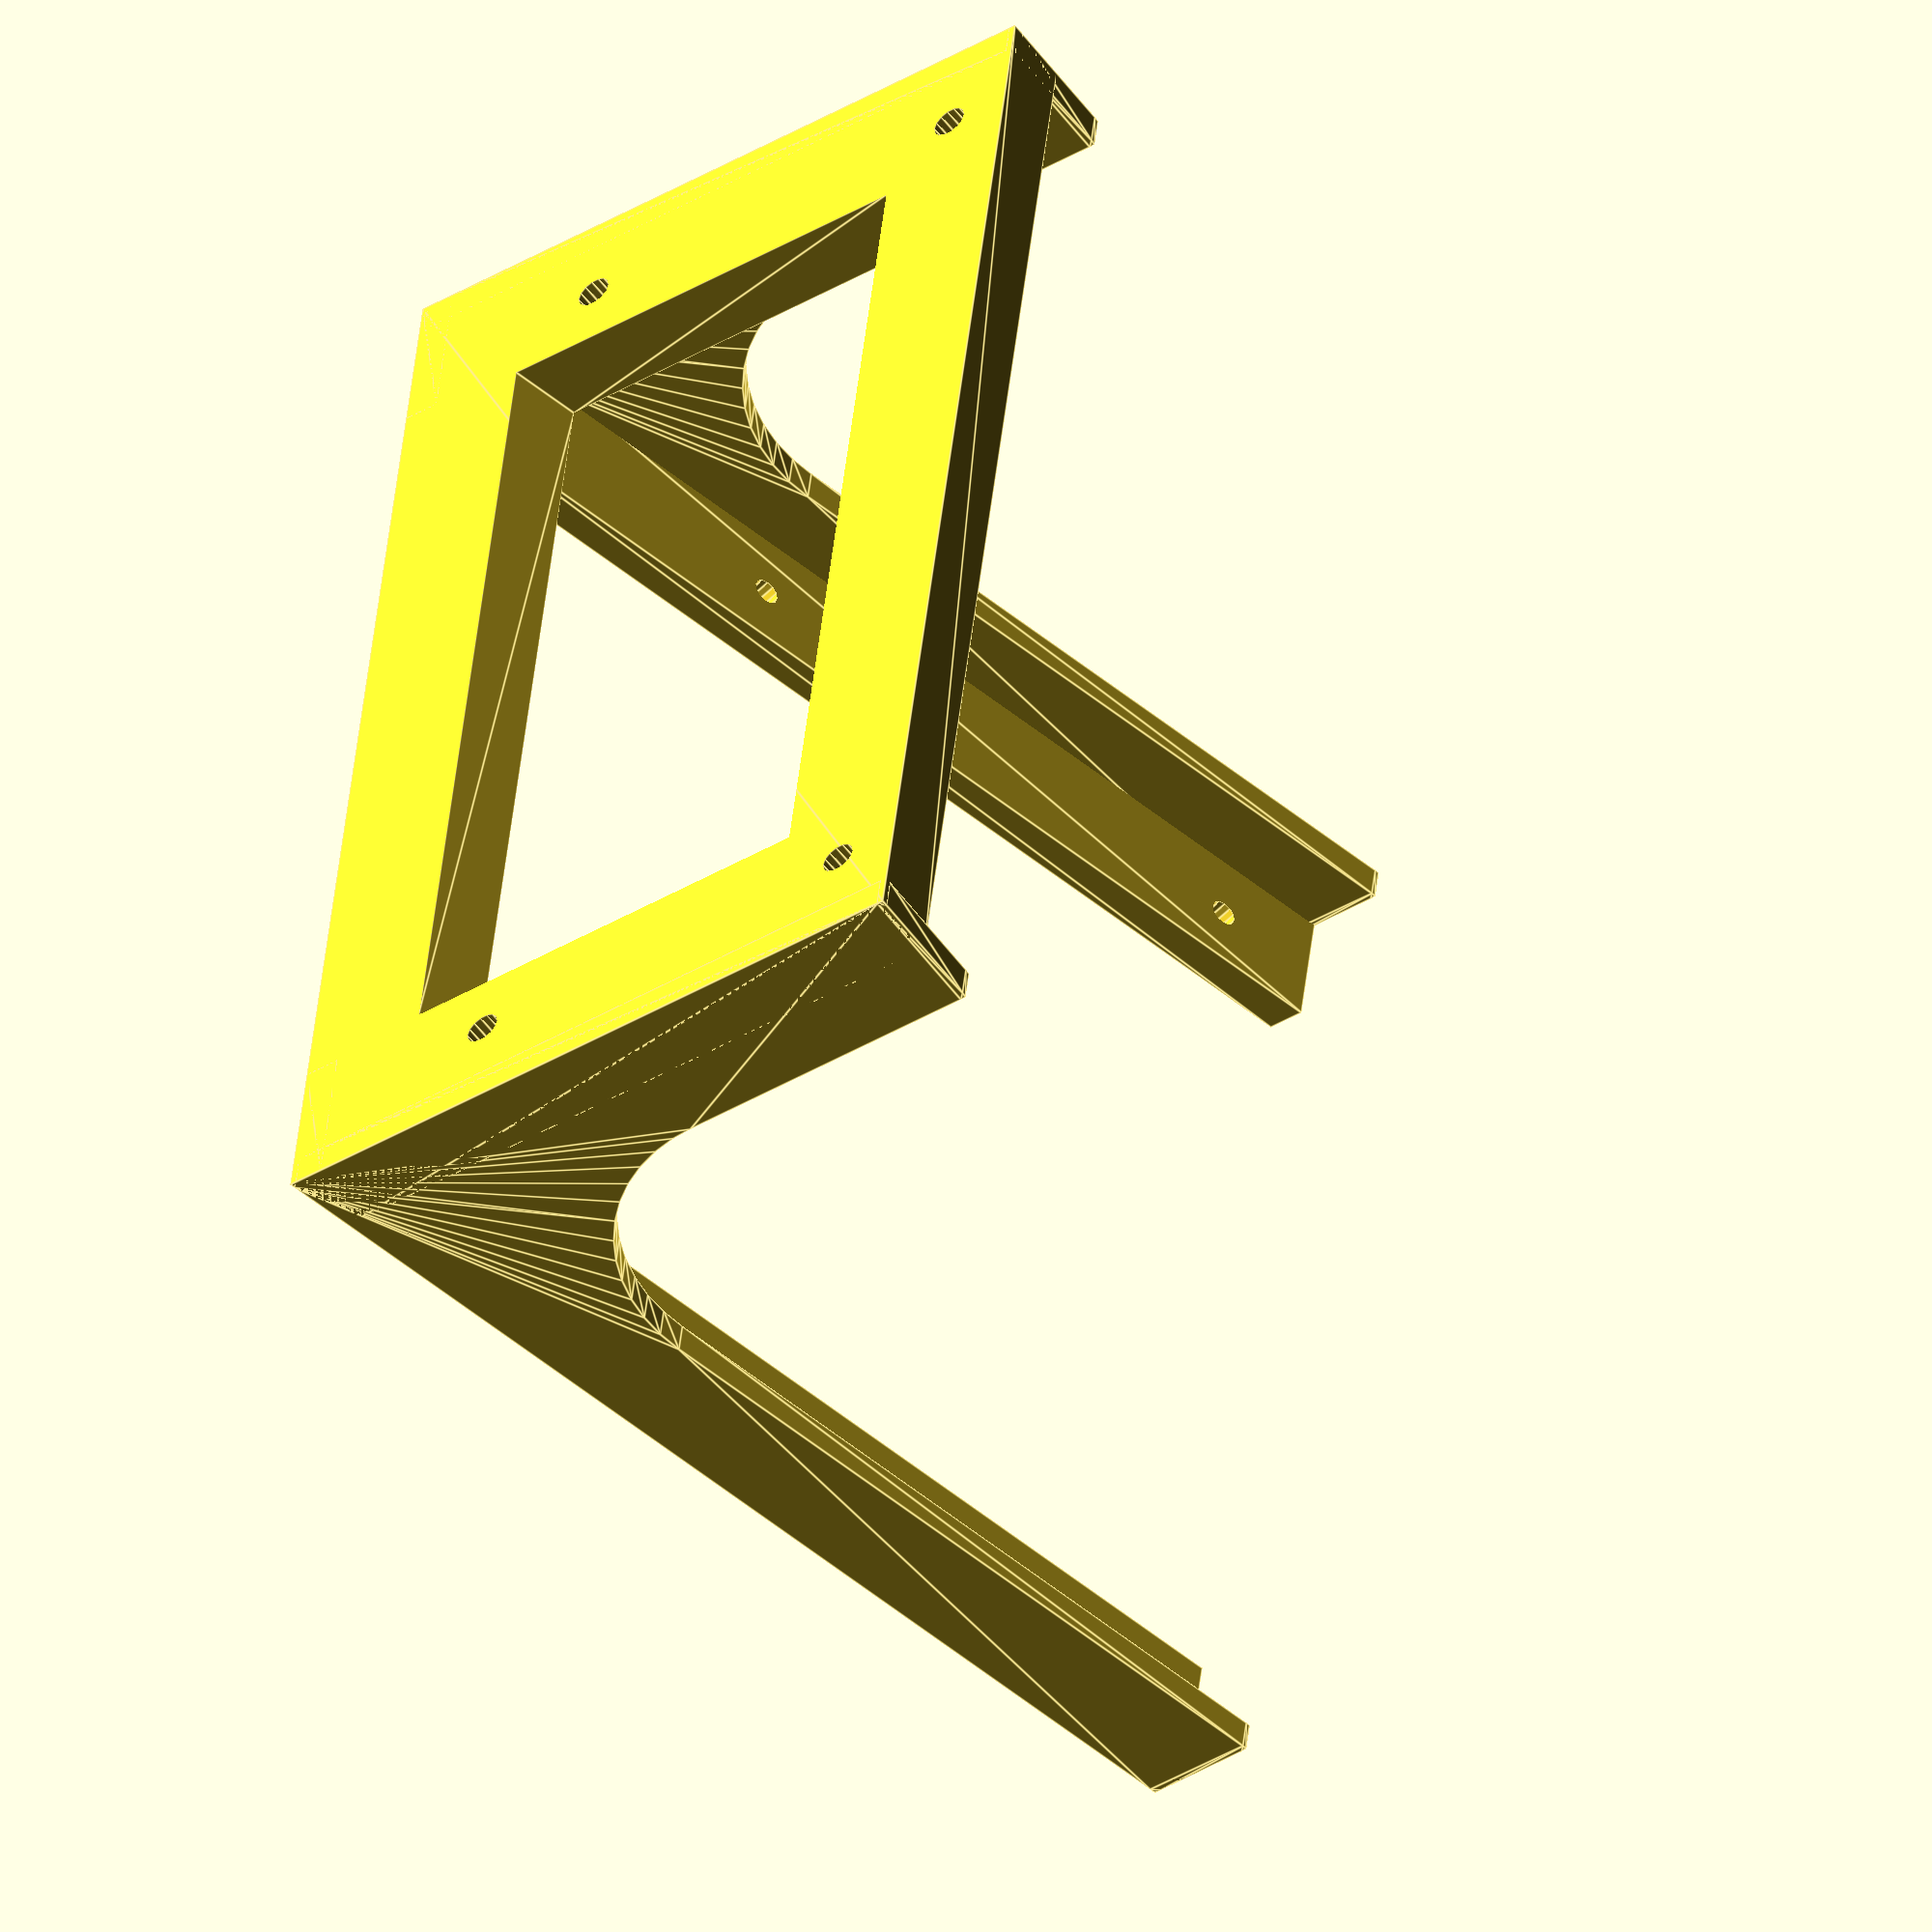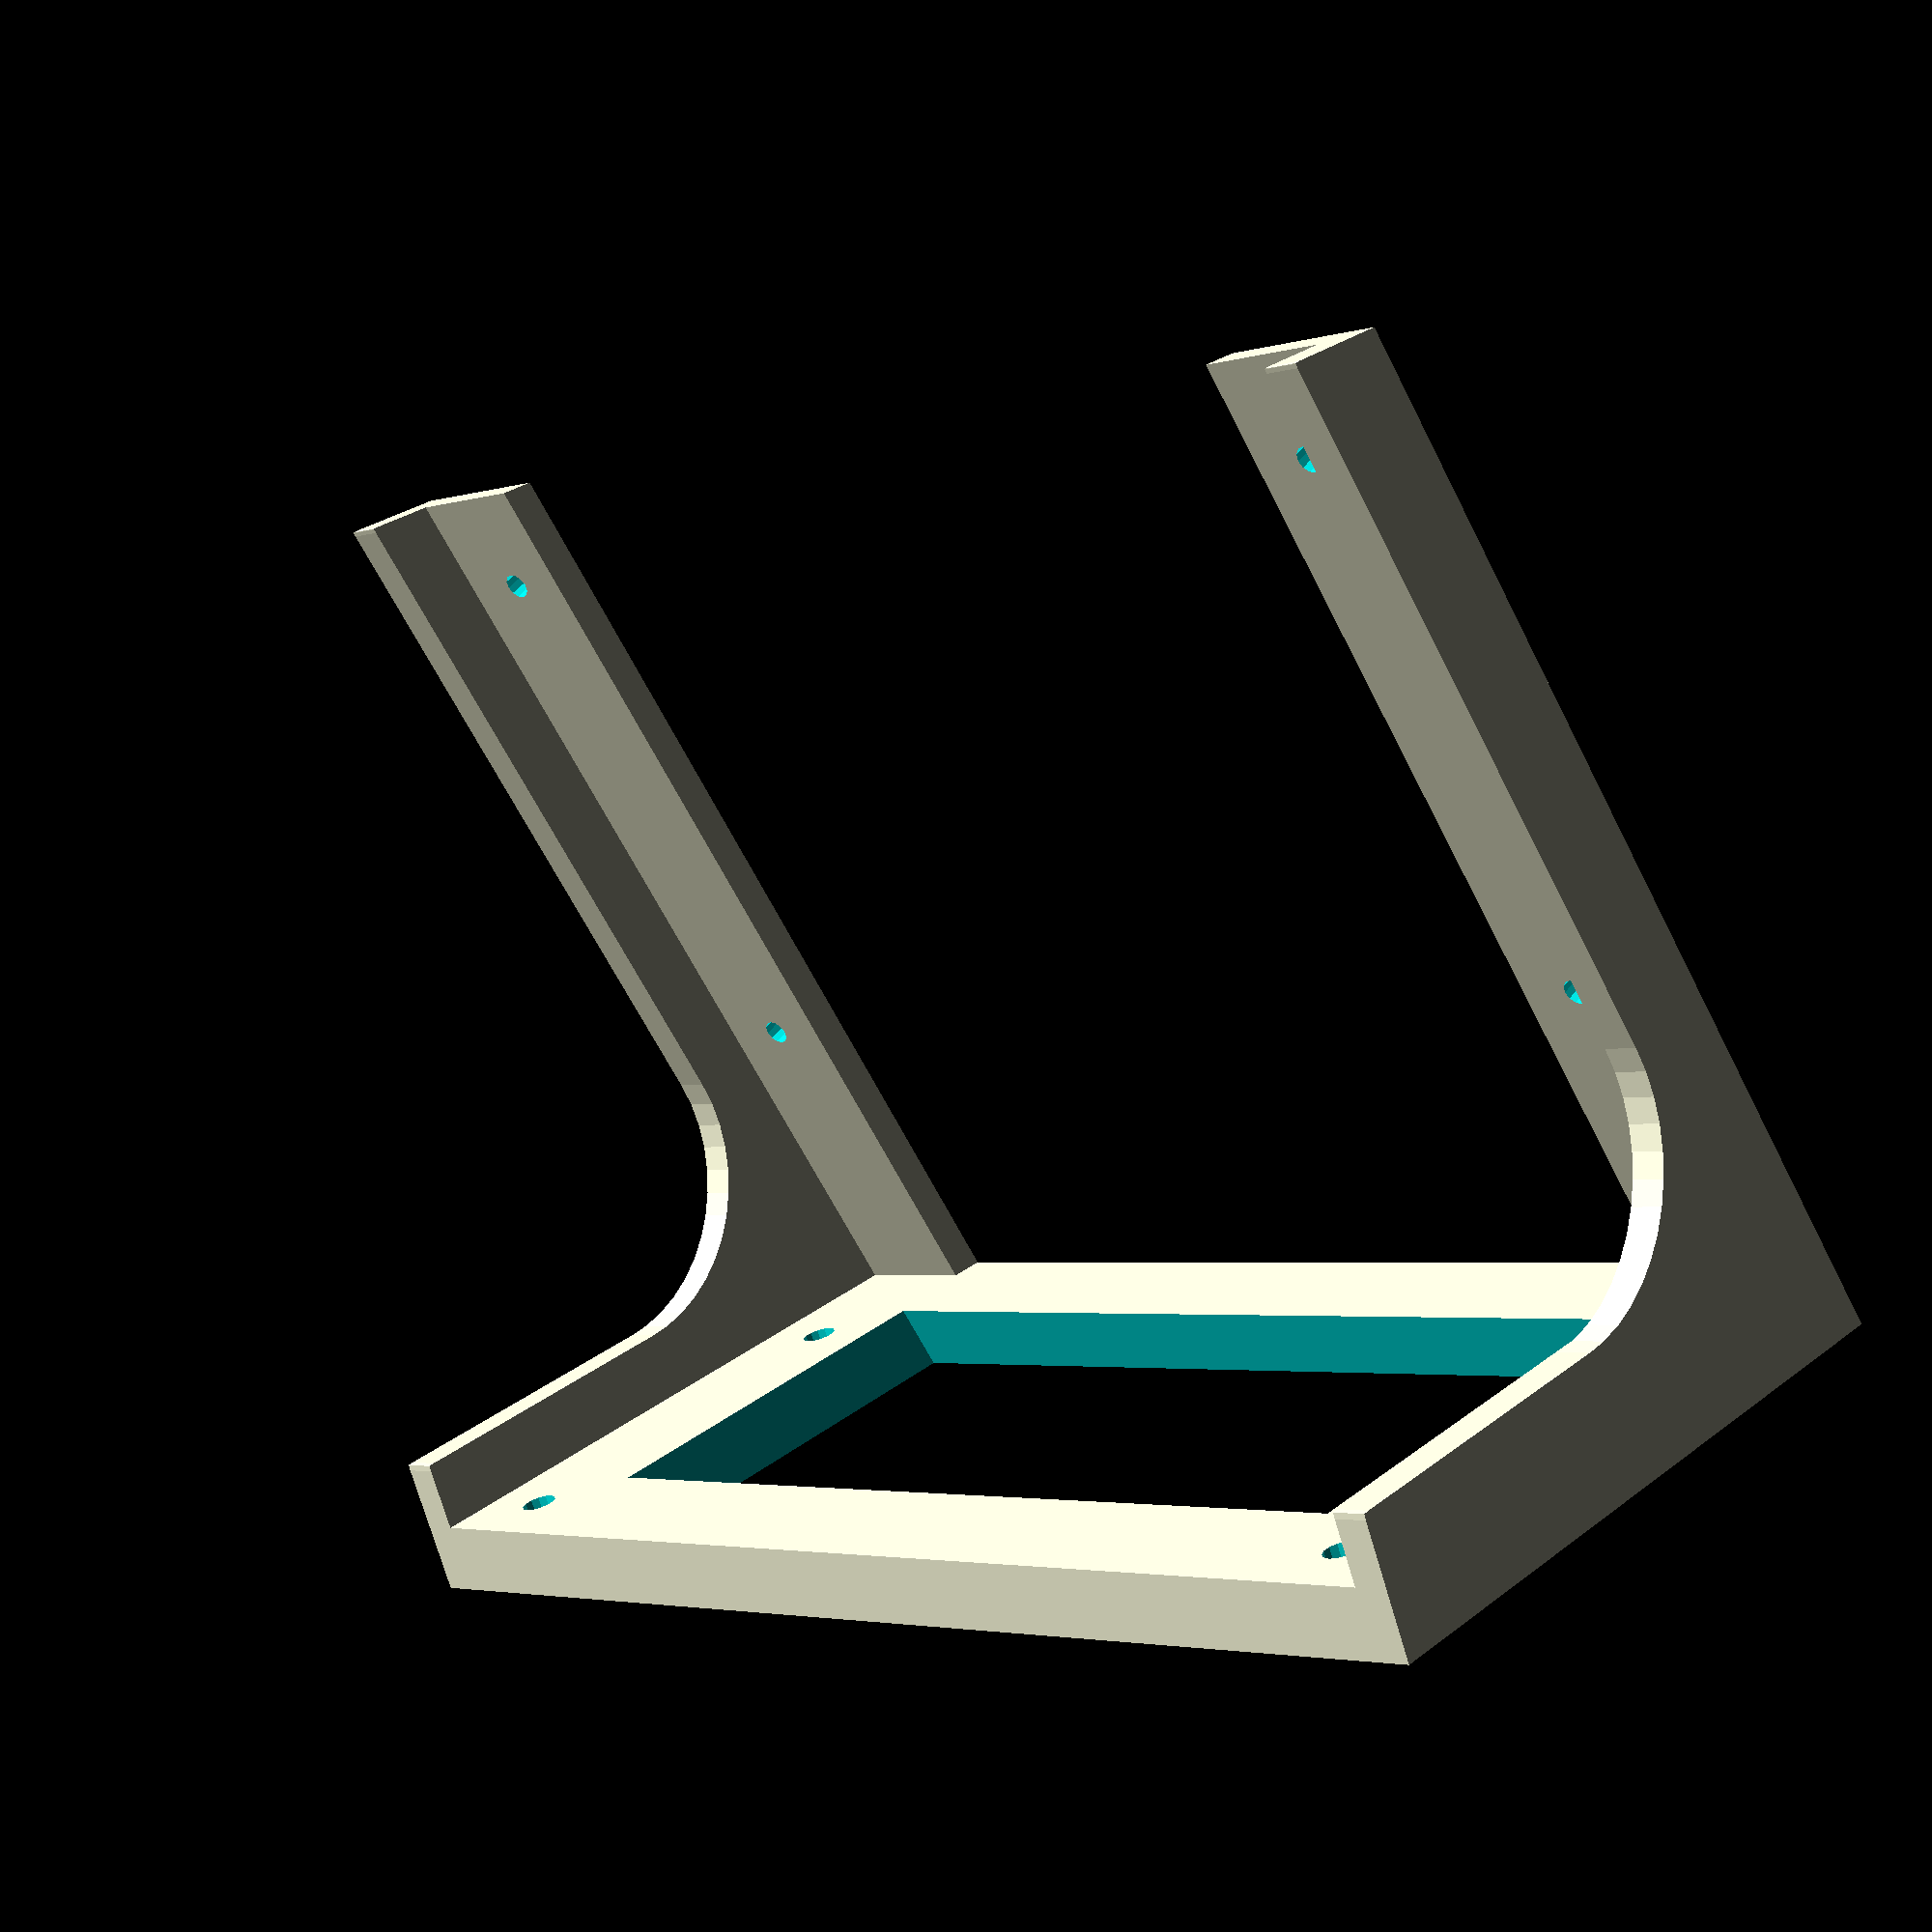
<openscad>
//------------------------------------------------------------------
/*

Simple Display Stand for Rasberry Pi 7" Display

Similar to: http://www.thingiverse.com/thing:1021025

But:

1) OpenSCAD
2) Allow the usb power port to be at the bottom (normal display orientation).
3) Allow some mounting holes on the foot.
4) Variable thickness display supports to accomodate various M3 screw lengths.
5) Added webbing for better strength.

*/
//------------------------------------------------------------------
/* [Global] */

base_height = 8;
base_length = 150;
base_width = 80;
base_hole_diameter = 4;

foot_sizex = 15;
foot_sizey = 20;

support_height = 120;
support_thickness1 = 4;
support_thickness2 = 12;
support_hole2edge = 7;
support_web_radius = 20;

display_angle = 15;

/* [Hidden] */
//------------------------------------------------------------------

// scaling
pla_shrink = 1/0.998; //~0.2%
abs_shrink = 1/0.995; //~0.5%
function scale(x) = pla_shrink * x;

// small tweak to avoid differencing artifacts
epsilon = 0.05;

// control the number of facets on cylinders
facet_epsilon = 0.05;
function facets(r) = 180 / acos(1 - (facet_epsilon / r));

// rounded/filleted edges
module inverse() {
  difference() {
    square(1e5, center=true);
    children(0);
  }
}
module rounded(r=1) {
  offset(r=r, $fn=facets(r)) offset(r=-r, $fn=facets(r)) children(0);
}
module filleted(r=1) {
  offset(r=-r, $fn=facets(r)) render() offset(r=r, $fn=facets(r)) children(0);
}

//------------------------------------------------------------------

// 4 x M3 mounting holes on display
mount_hole_w = scale(126.20);
mount_hole_h = scale(65.65);
mount_hole_r = scale(3.1/2);

// derived values
base_h = scale(base_height);
base_w = scale(base_width);
base_l = scale(base_length);
base_hole_r = scale(base_hole_diameter/2);

foot_sx = scale(foot_sizex);
foot_sy = scale(foot_sizey);

support_h = scale(support_height);
support_t1 = scale(support_thickness1);
support_t2 = scale(support_thickness2);
support_h2e = scale(support_hole2edge);
support_wr = scale(support_web_radius);

support_face_w = support_h2e + ((base_l - mount_hole_w) / 2);

//------------------------------------------------------------------

module base_profile_2d() {
  delta = base_h * tan(display_angle);
  points = [
    [0, 0],
    [0, base_h],
    [base_w - delta, base_h],
    [base_w, 0],
  ];
  polygon(points=points, convexity=2);
}

module base_hole_profile_2d() {
  delta = (base_h + (2 * epsilon)) * tan(display_angle);
  points = [
    [foot_sx, -epsilon],
    [foot_sx, base_h + epsilon],
    [base_w - foot_sx - delta, base_h + epsilon],
    [base_w - foot_sx, -epsilon],
  ];
  polygon(points=points, convexity=2);
}

module base() {
  hole_l = base_l - (2 * foot_sy);
  difference() {
    linear_extrude(height=base_l) base_profile_2d();
    translate([0,0,foot_sy]) linear_extrude(height=hole_l) base_hole_profile_2d();
  }
}

//------------------------------------------------------------------

module support_face_2d() {
  delta = support_h * tan(display_angle);
  delta_t = support_t1 / cos(display_angle);
  points = [
    [0, 0],
    [-delta, support_h],
    [-delta + delta_t, support_h],
    [delta_t, 0],
  ];
  polygon(points=points, convexity=2);
}

module support_face() {
  delta_t = support_t1 / cos(display_angle);
  translate([base_w - delta_t,0,0]) linear_extrude(height=support_face_w) support_face_2d();
}

module support_web_2d() {
  delta1 = support_h * tan(display_angle);
  delta2 = support_t2 / cos(display_angle);
  h = base_h + support_t2 - support_t1;
  delta3 = h * tan(display_angle);

  points = [
    [0, 0],
    [0, h],
    [base_w - delta2 - delta3, h],
    [base_w - delta1 - delta2, support_h],
    [base_w - delta1, support_h],
    [base_w, 0],
  ];
  filleted(r=support_wr) polygon(points=points, convexity=2);
}

module support_web() {
  linear_extrude(height=support_t1) support_web_2d();
}

module support_left() {
  translate([0,0,base_l - support_face_w]) support_face();
  translate([0,0,base_l - support_t1])support_web();
}

module support_right() {
  support_face();
  support_web();
}

module support() {
  support_left();
  support_right();
}

//------------------------------------------------------------------

module display_hole() {
  h = support_t1 + (2 * epsilon);
  rotate([0,90,0]) cylinder(h = h, r = mount_hole_r, $fn = facets(mount_hole_r));
}

module display_holes() {

  dx = support_t1 + epsilon;
  dy = support_h - mount_hole_h - (support_h2e * cos(display_angle));
  dz = (base_l - mount_hole_w) / 2;

  translate([base_w,0,0]) rotate([0,0,display_angle]) translate([-dx,dy,dz]) union() {
    dx = mount_hole_w;
    dy = mount_hole_h;
    display_hole();
    translate([0,dy,0]) display_hole();
    translate([0,dy,dx]) display_hole();
    translate([0,0,dx]) display_hole();
  }
}

module base_hole() {
  h = base_h + (2 * epsilon);
  translate([0,-epsilon,0]) rotate([-90,0,0]) cylinder(h = h, r = base_hole_r, $fn = facets(base_hole_r));
}

module base_holes() {
  union() {
    z0 = (foot_sizey + support_t1) / 2;
    z1 = base_l - z0;
    x0 = foot_sizex / 2;
    x1 = x0 + (0.6 * base_w);
    translate([x0,0,z0]) base_hole();
    translate([x0,0,z1]) base_hole();
    translate([x1,0,z0]) base_hole();
    translate([x1,0,z1]) base_hole();
  }
}

module holes() {
  display_holes();
  base_holes();
}

//------------------------------------------------------------------

module display_stand() {
  difference() {
    union() {
      base();
      support();
    }
    holes();
  }
}

rotate([90,0,0]) display_stand();

//------------------------------------------------------------------

</openscad>
<views>
elev=53.8 azim=353.2 roll=215.0 proj=o view=edges
elev=256.7 azim=133.9 roll=163.2 proj=p view=wireframe
</views>
